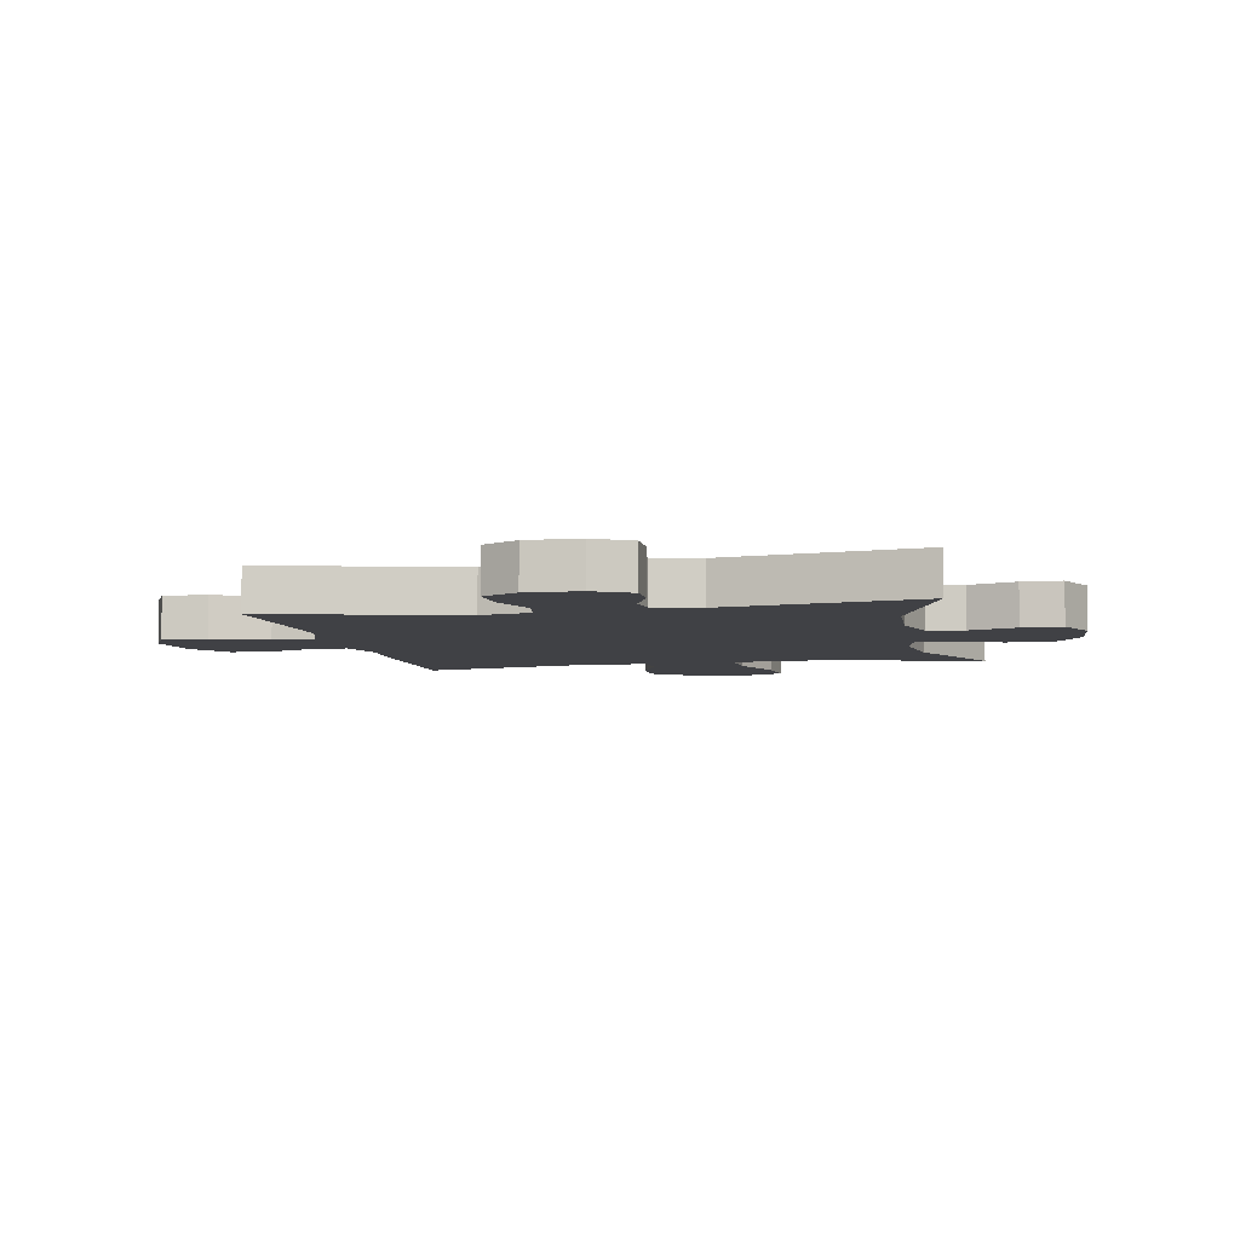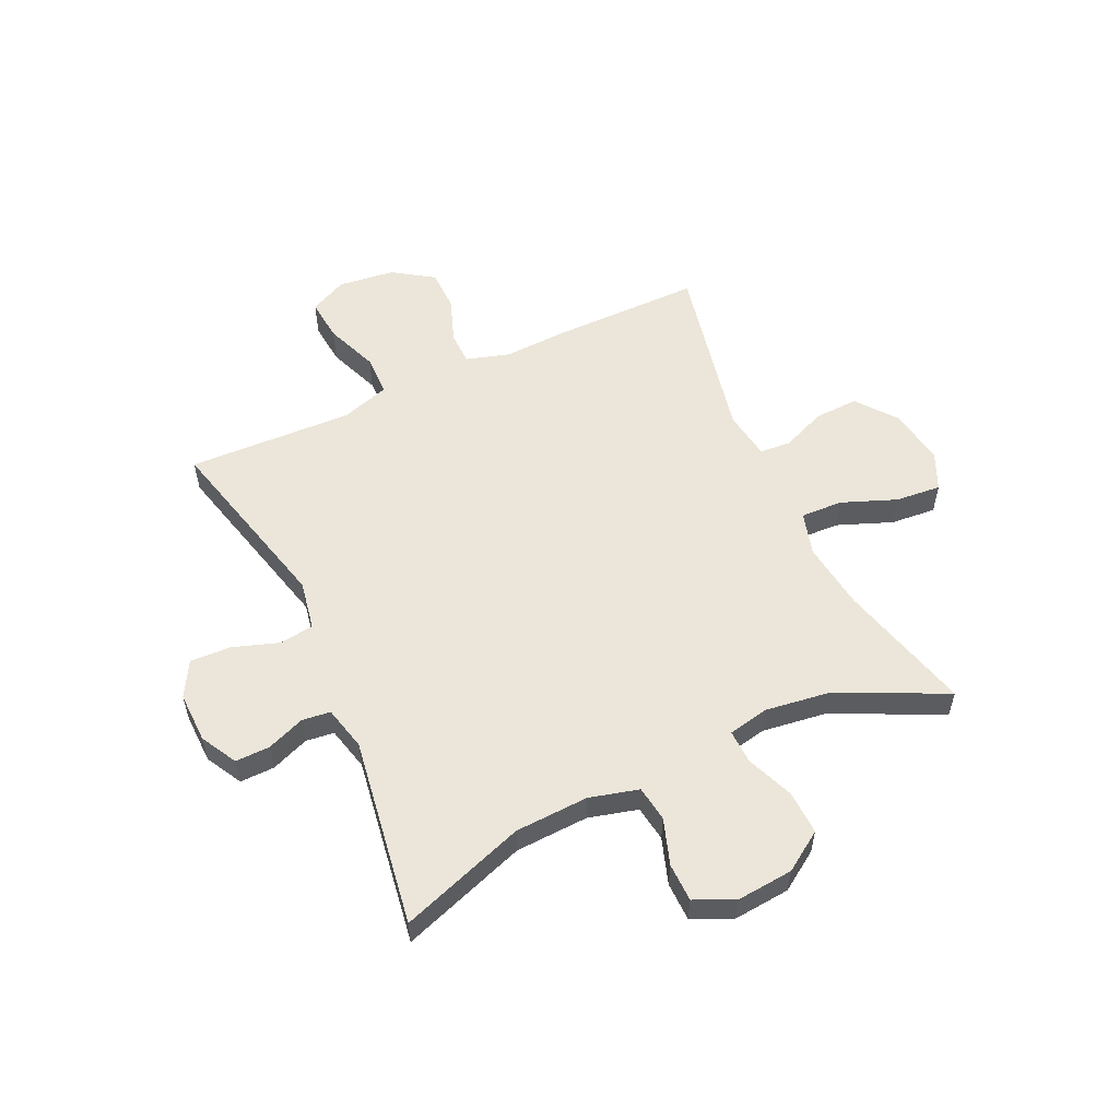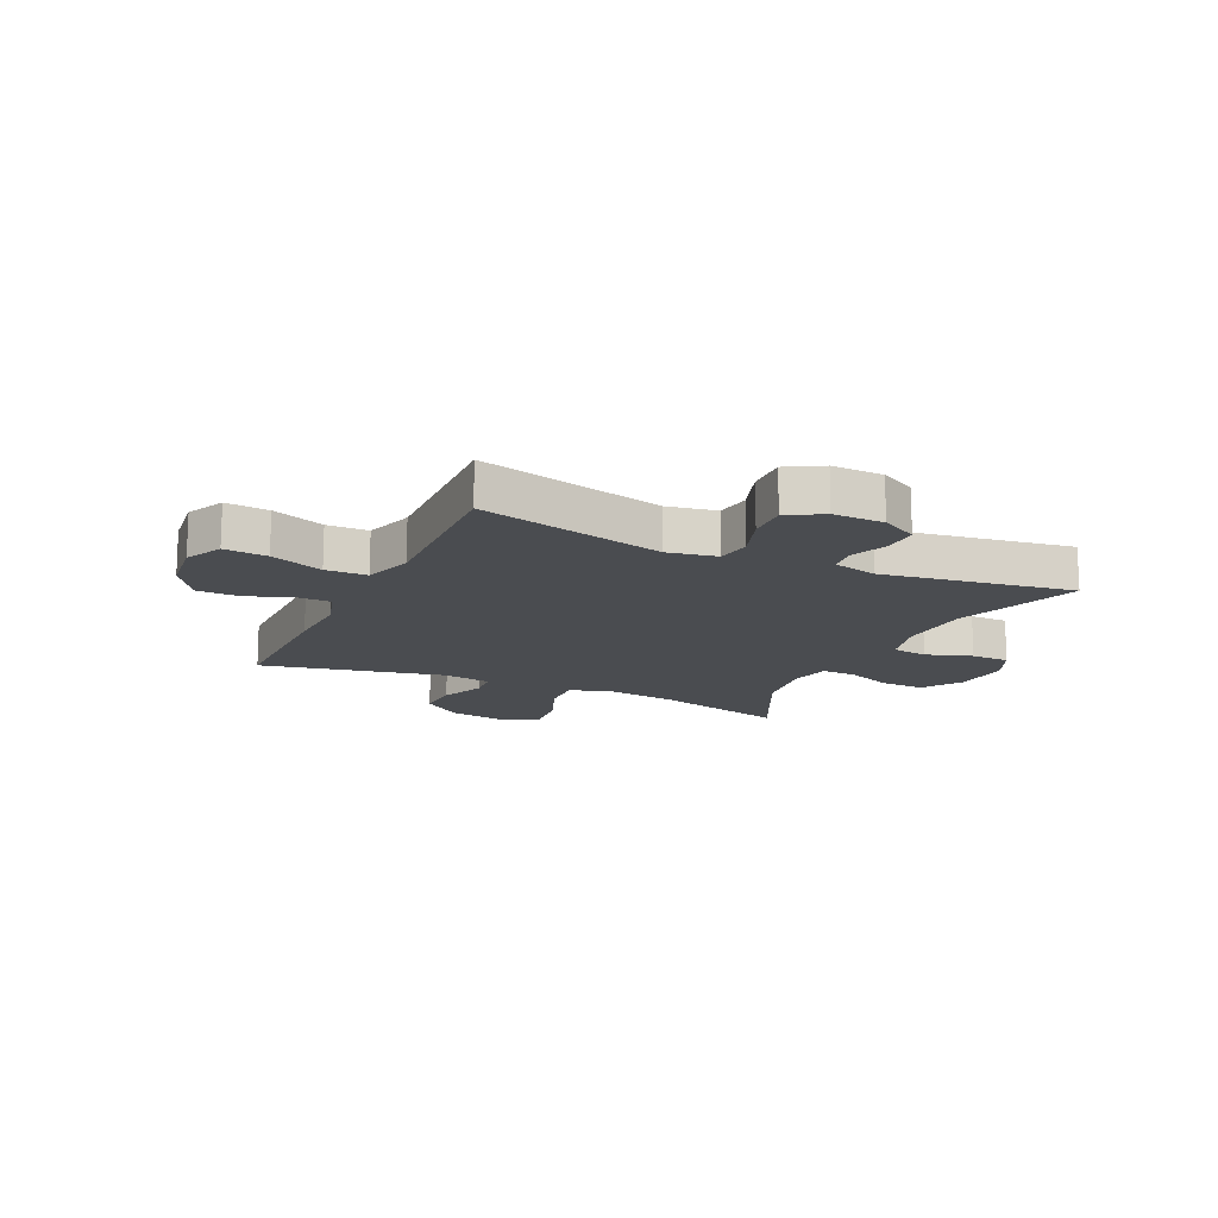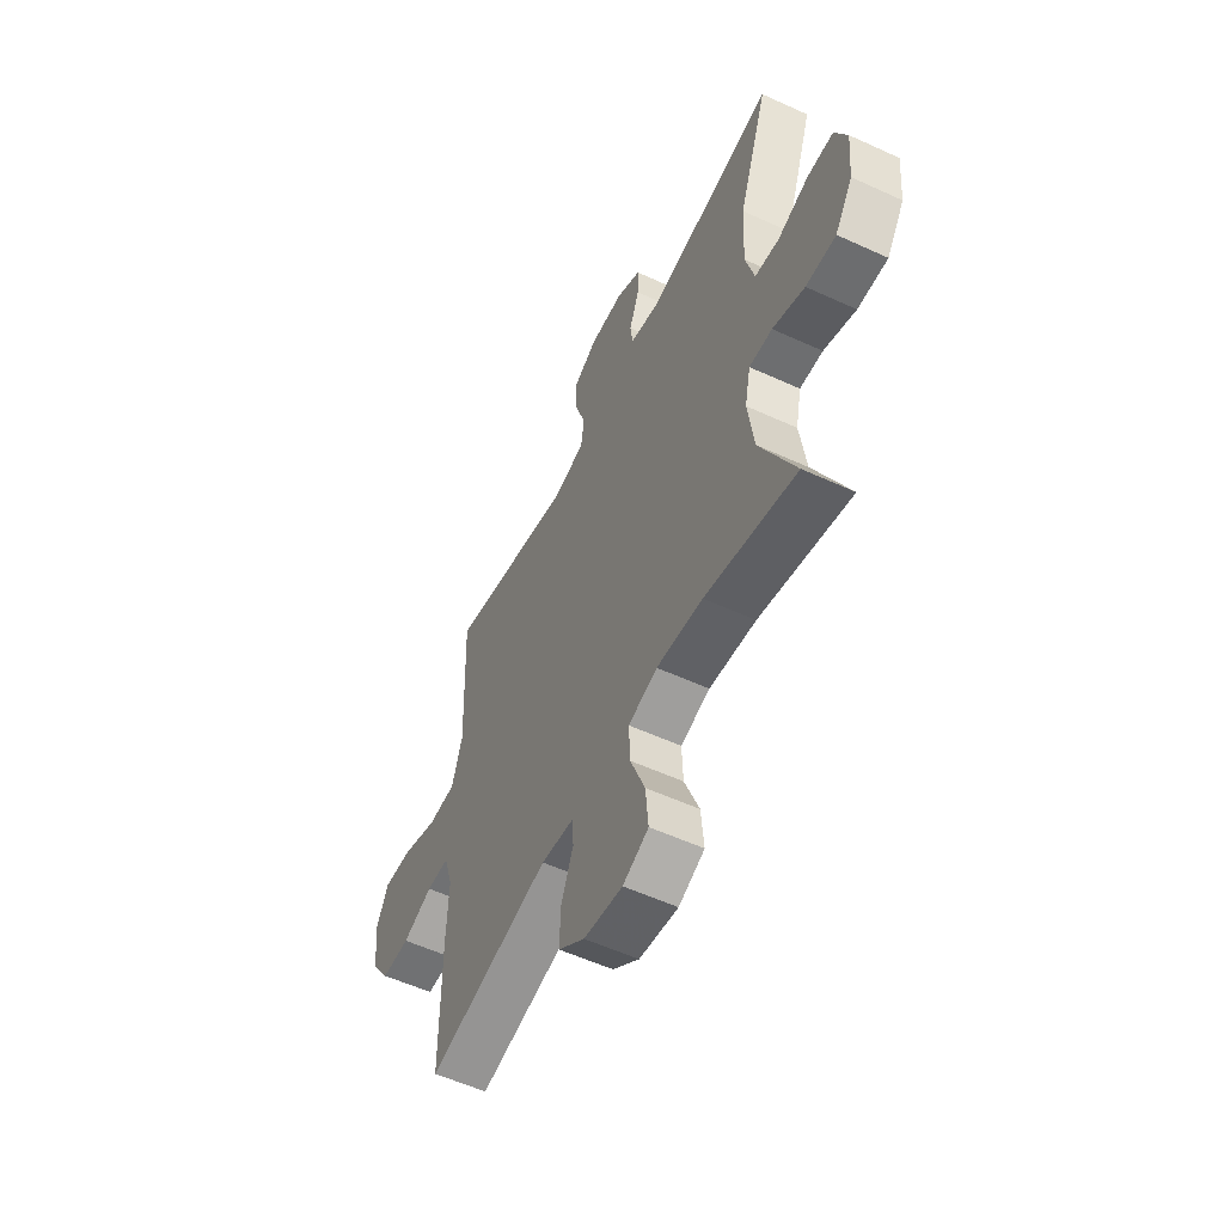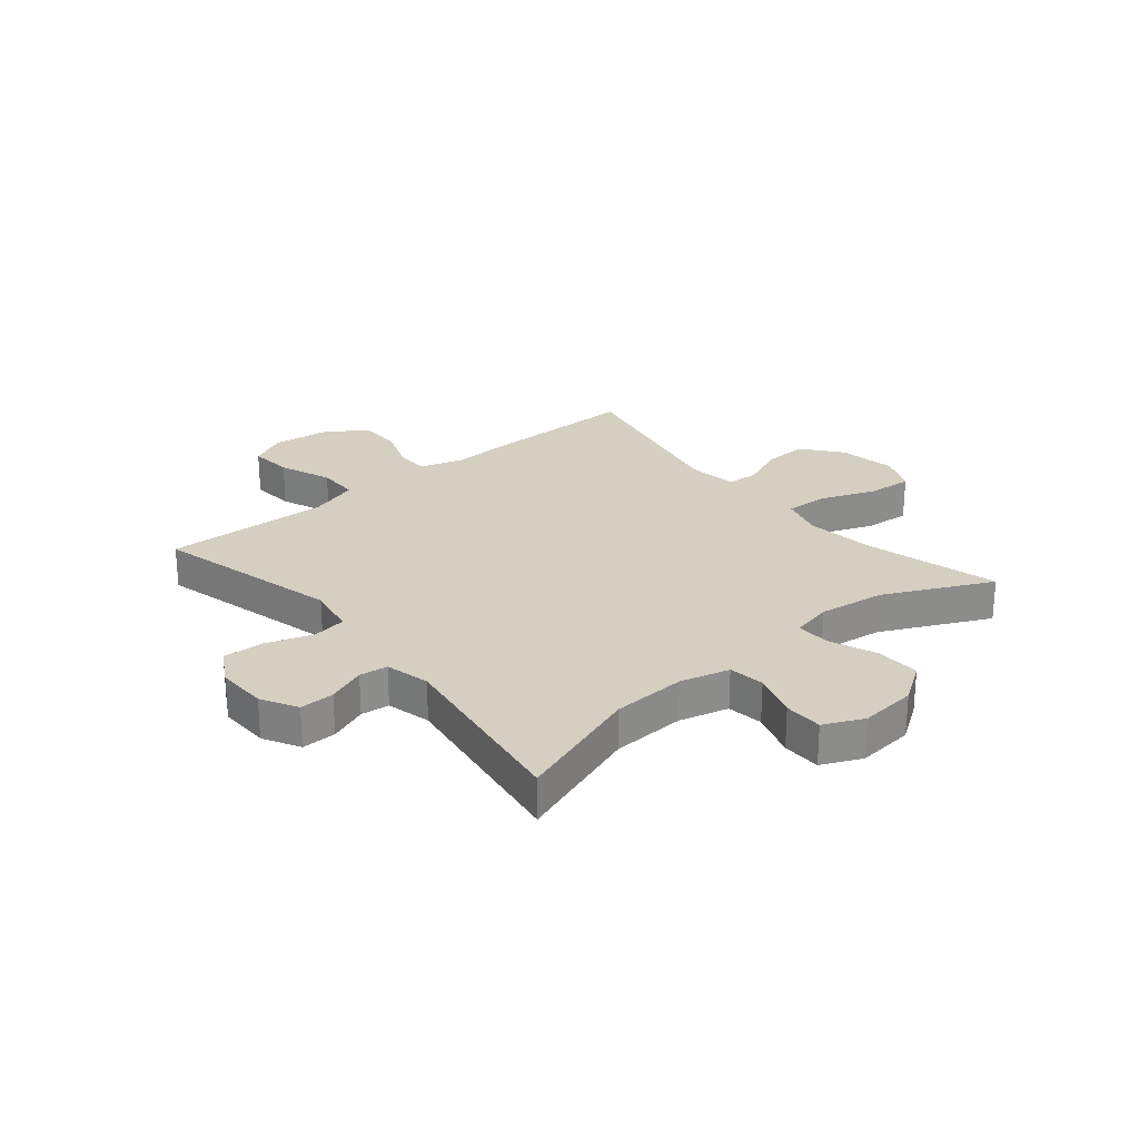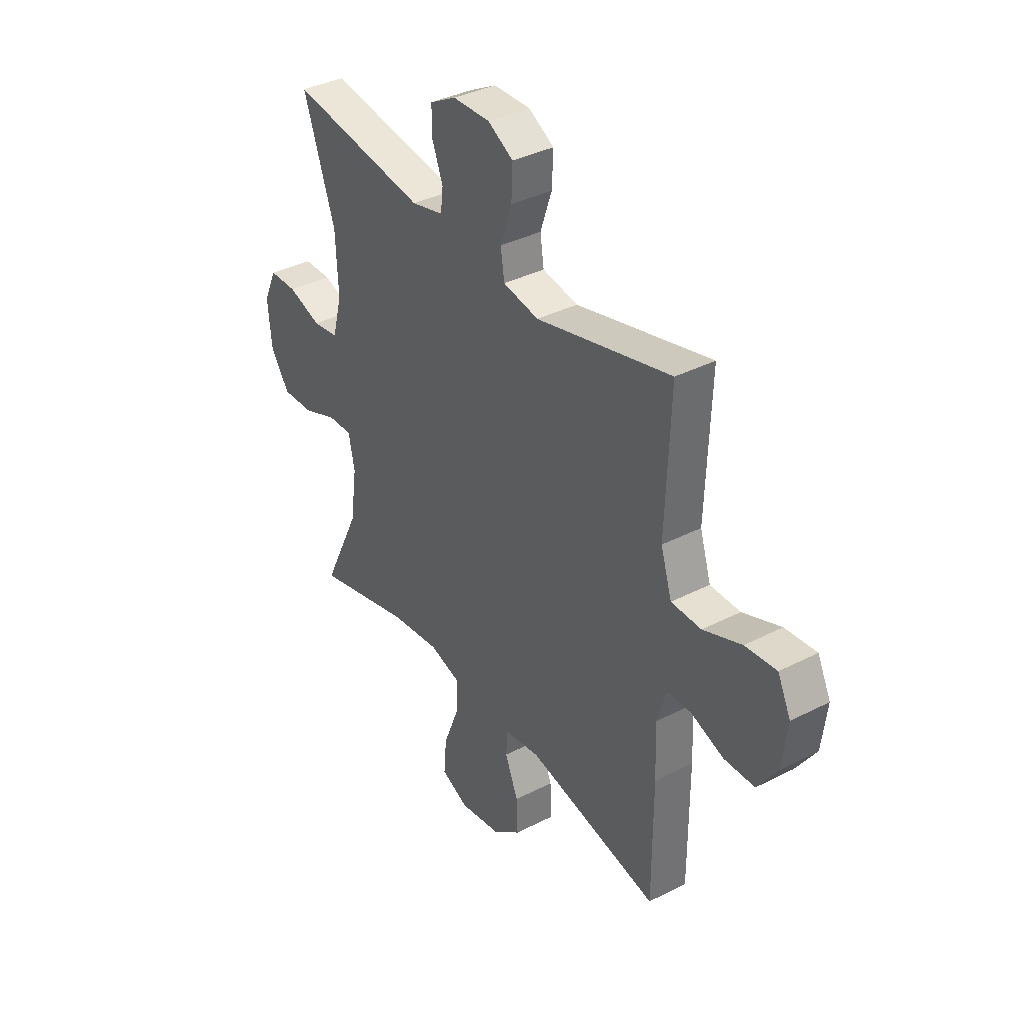
<metadata>
{"format":"obj","ext":"obj","renderer":"f3d","projection":"perspective","resolution":1024,"background":"white","views":[{"elev":-5.9,"azim":11.6,"up":"+Y"},{"elev":55.5,"azim":65.0,"up":"+Y"},{"elev":-15.0,"azim":-25.0,"up":"+Y"},{"elev":-56.0,"azim":64.3,"up":"+Z"},{"elev":25.9,"azim":50.2,"up":"+Y"},{"elev":36.9,"azim":-123.6,"up":"+Z"}]}
</metadata>
<code>
v -0.5 0.07 0.5
v -0.172 0.07 0.418
v -0.085 0.07 0.434
v -0.076 0.07 0.494
v -0.104 0.07 0.576
v -0.107 0.07 0.648
v -0.045 0.07 0.683
v 0.045 0.07 0.681
v 0.109 0.07 0.646
v 0.108 0.07 0.585
v 0.082 0.07 0.518
v 0.088 0.07 0.468
v 0.166 0.07 0.449
v 0.5 0.07 0.5
v 0.423 0.07 0.278
v 0.417 0.07 0.148
v 0.44 0.07 0.061
v 0.503 0.07 0.052
v 0.584 0.07 0.079
v 0.652 0.07 0.078
v 0.684 0.07 0.008
v 0.675 0.07 -0.092
v 0.629 0.07 -0.161
v 0.551 0.07 -0.158
v 0.468 0.07 -0.125
v 0.408 0.07 -0.123
v 0.393 0.07 -0.195
v 0.409 0.07 -0.311
v 0.5 0.07 -0.5
v 0.263 0.07 -0.438
v 0.142 0.07 -0.423
v 0.066 0.07 -0.445
v 0.069 0.07 -0.519
v 0.107 0.07 -0.616
v 0.114 0.07 -0.696
v 0.047 0.07 -0.726
v -0.054 0.07 -0.709
v -0.123 0.07 -0.655
v -0.12 0.07 -0.578
v -0.088 0.07 -0.5
v -0.092 0.07 -0.445
v -0.178 0.07 -0.432
v -0.5 0.07 -0.5
v -0.5 0.07 -0.239
v -0.495 0.07 -0.122
v -0.518 0.07 -0.046
v -0.577 0.07 -0.045
v -0.656 0.07 -0.074
v -0.73 0.07 -0.073
v -0.778 0.07 -0.002
v -0.79 0.07 0.098
v -0.758 0.07 0.164
v -0.682 0.07 0.157
v -0.589 0.07 0.121
v -0.516 0.07 0.122
v -0.489 0.07 0.208
v -0.494 0.07 0.341
v -0.5 0 0.5
v -0.172 0 0.418
v -0.085 0 0.434
v -0.076 0 0.494
v -0.104 0 0.576
v -0.107 0 0.648
v -0.045 0 0.683
v 0.045 0 0.681
v 0.109 0 0.646
v 0.108 0 0.585
v 0.082 0 0.518
v 0.088 0 0.468
v 0.166 0 0.449
v 0.5 0 0.5
v 0.423 0 0.278
v 0.417 0 0.148
v 0.44 0 0.061
v 0.503 0 0.052
v 0.584 0 0.079
v 0.652 0 0.078
v 0.684 0 0.008
v 0.675 0 -0.092
v 0.629 0 -0.161
v 0.551 0 -0.158
v 0.468 0 -0.125
v 0.408 0 -0.123
v 0.393 0 -0.195
v 0.409 0 -0.311
v 0.5 0 -0.5
v 0.263 0 -0.438
v 0.142 0 -0.423
v 0.066 0 -0.445
v 0.069 0 -0.519
v 0.107 0 -0.616
v 0.114 0 -0.696
v 0.047 0 -0.726
v -0.054 0 -0.709
v -0.123 0 -0.655
v -0.12 0 -0.578
v -0.088 0 -0.5
v -0.092 0 -0.445
v -0.178 0 -0.432
v -0.5 0 -0.5
v -0.5 0 -0.239
v -0.495 0 -0.122
v -0.518 0 -0.046
v -0.577 0 -0.045
v -0.656 0 -0.074
v -0.73 0 -0.073
v -0.778 0 -0.002
v -0.79 0 0.098
v -0.758 0 0.164
v -0.682 0 0.157
v -0.589 0 0.121
v -0.516 0 0.122
v -0.489 0 0.208
v -0.494 0 0.341
f 51 52 53 54
f 51 54 55
f 50 51 55
f 47 48 49 50
f 46 47 50 55
f 45 46 55 56
f 42 43 44 45
f 41 42 45 56
f 37 38 39 40
f 37 40 41
f 36 37 41
f 33 34 35 36
f 32 33 36 41
f 31 32 41 56
f 28 29 30
f 27 28 30 31
f 26 27 31 56
f 22 23 24 25
f 18 19 20 21
f 17 18 21 22
f 13 14 15
f 12 13 15 16
f 8 9 10 11
f 8 11 12
f 7 8 12
f 4 5 6 7
f 3 4 7 12
f 57 1 2
f 57 2 3
f 17 22 25 26
f 17 26 56 57
f 16 17 57
f 3 12 16 57
f 111 110 109 108
f 112 111 108
f 112 108 107
f 107 106 105 104
f 112 107 104 103
f 113 112 103 102
f 102 101 100 99
f 113 102 99 98
f 97 96 95 94
f 98 97 94
f 98 94 93
f 93 92 91 90
f 98 93 90 89
f 113 98 89 88
f 87 86 85
f 88 87 85 84
f 113 88 84 83
f 82 81 80 79
f 78 77 76 75
f 79 78 75 74
f 72 71 70
f 73 72 70 69
f 68 67 66 65
f 69 68 65
f 69 65 64
f 64 63 62 61
f 69 64 61 60
f 59 58 114
f 60 59 114
f 83 82 79 74
f 114 113 83 74
f 114 74 73
f 114 73 69 60
f 1 58 59 2
f 2 59 60 3
f 3 60 61 4
f 4 61 62 5
f 5 62 63 6
f 6 63 64 7
f 7 64 65 8
f 8 65 66 9
f 9 66 67 10
f 10 67 68 11
f 11 68 69 12
f 12 69 70 13
f 13 70 71 14
f 14 71 72 15
f 15 72 73 16
f 16 73 74 17
f 17 74 75 18
f 18 75 76 19
f 19 76 77 20
f 20 77 78 21
f 21 78 79 22
f 22 79 80 23
f 23 80 81 24
f 24 81 82 25
f 25 82 83 26
f 26 83 84 27
f 27 84 85 28
f 28 85 86 29
f 29 86 87 30
f 30 87 88 31
f 31 88 89 32
f 32 89 90 33
f 33 90 91 34
f 34 91 92 35
f 35 92 93 36
f 36 93 94 37
f 37 94 95 38
f 38 95 96 39
f 39 96 97 40
f 40 97 98 41
f 41 98 99 42
f 42 99 100 43
f 43 100 101 44
f 44 101 102 45
f 45 102 103 46
f 46 103 104 47
f 47 104 105 48
f 48 105 106 49
f 49 106 107 50
f 50 107 108 51
f 51 108 109 52
f 52 109 110 53
f 53 110 111 54
f 54 111 112 55
f 55 112 113 56
f 56 113 114 57
f 57 114 58 1

</code>
